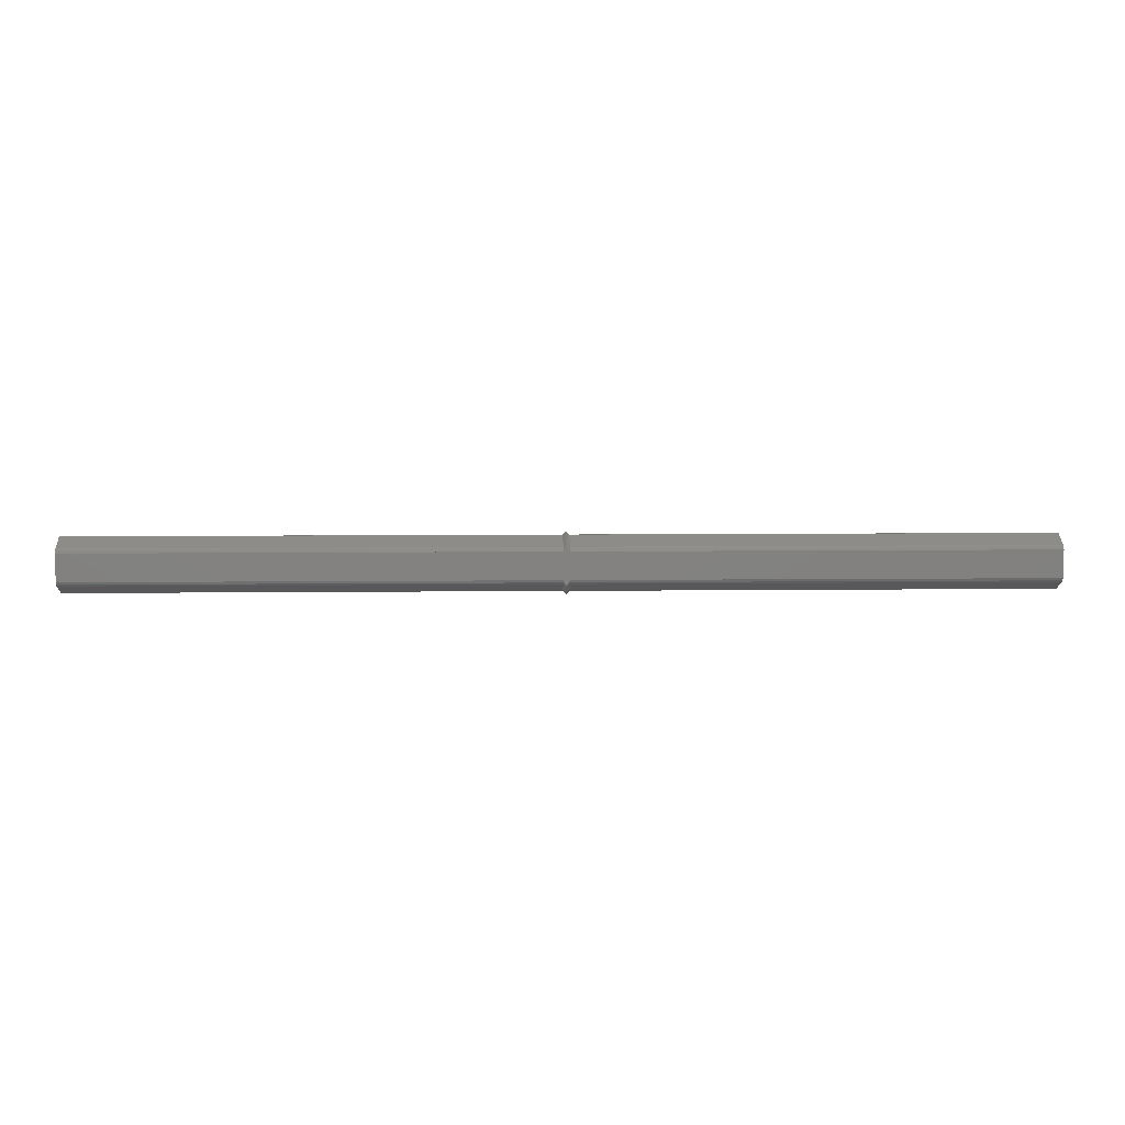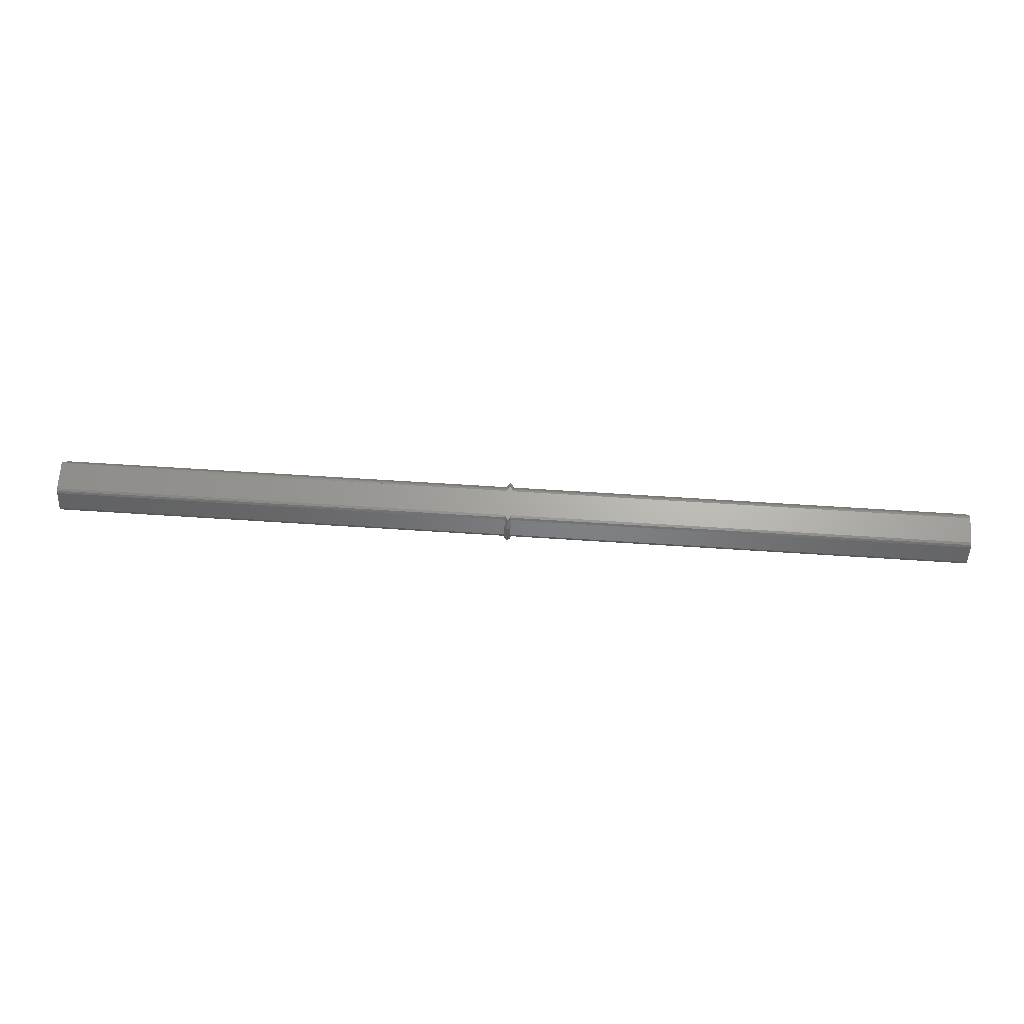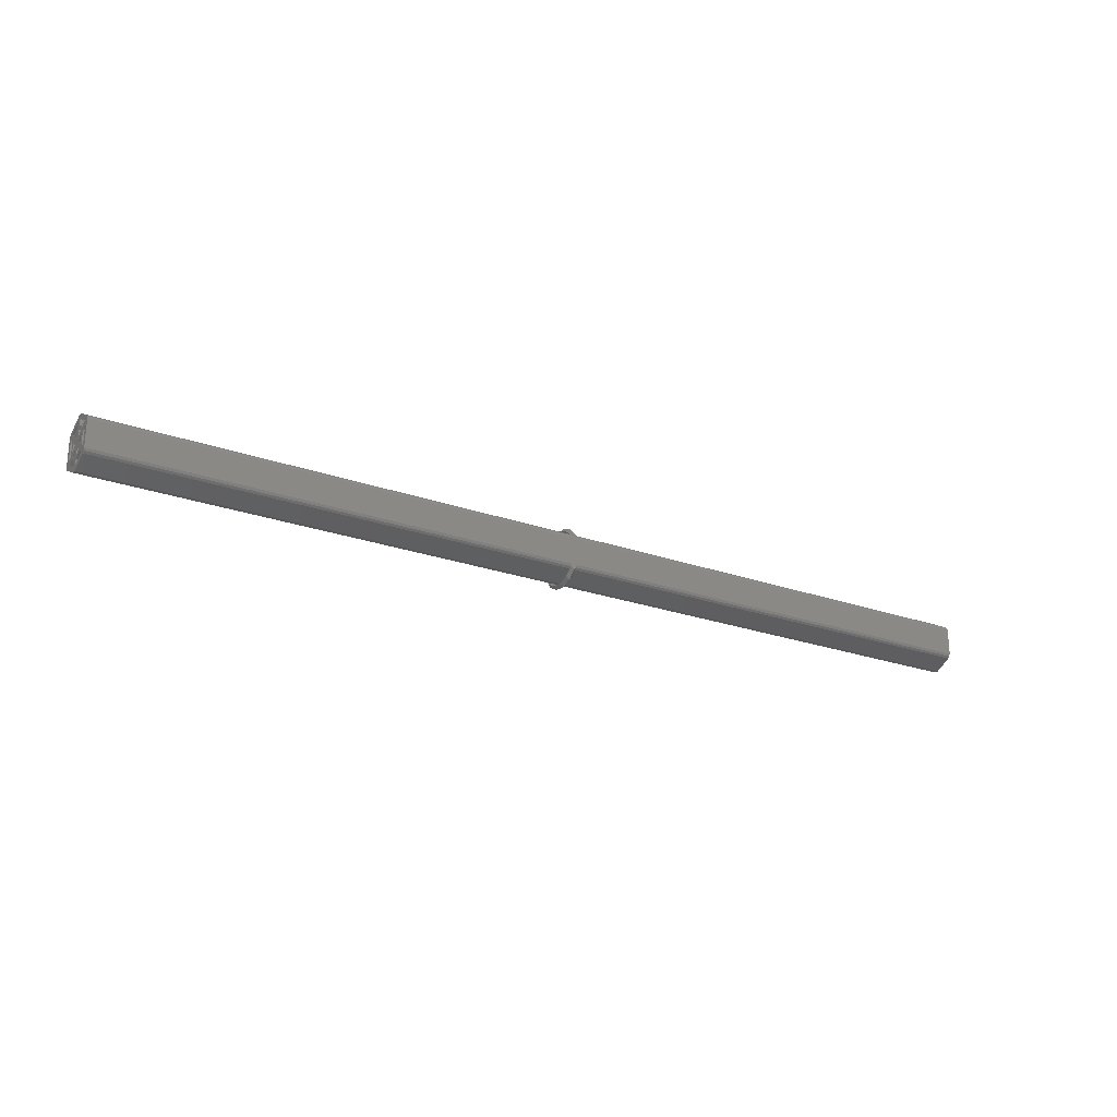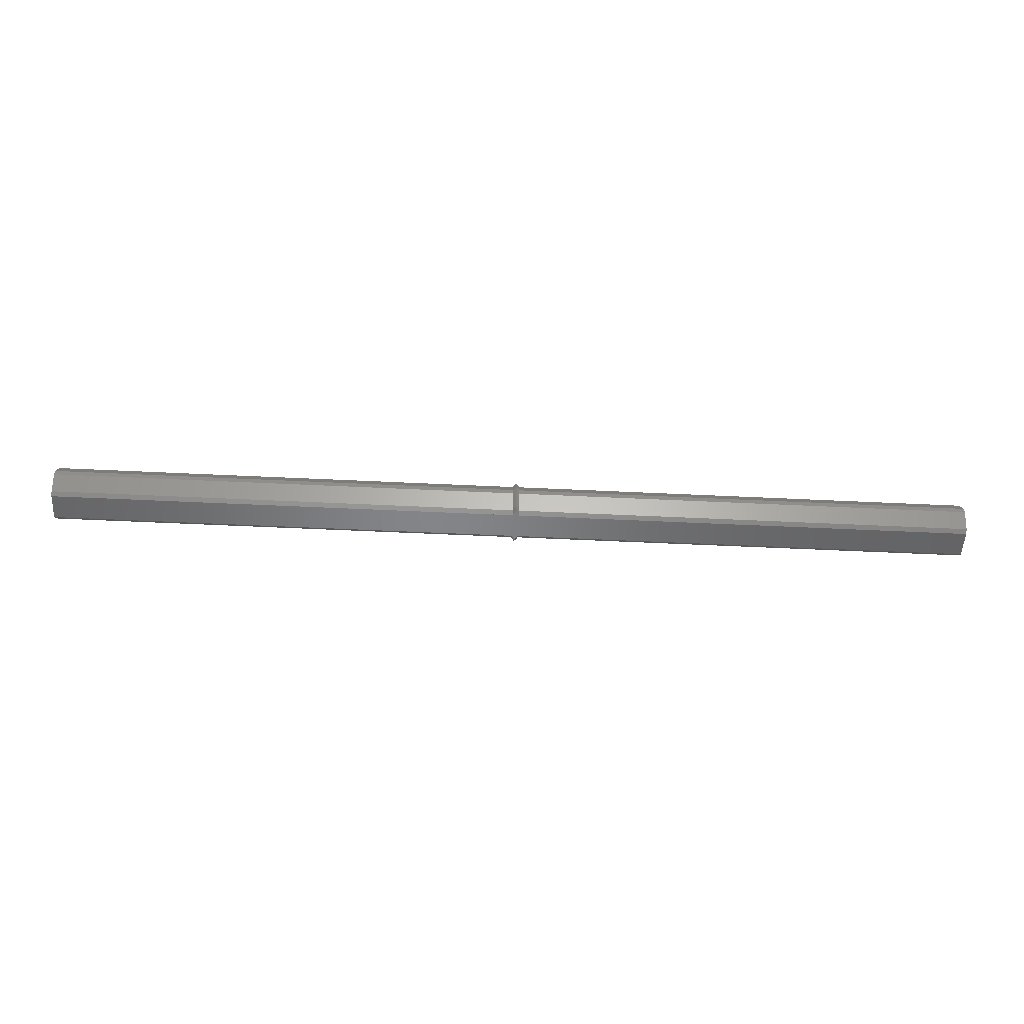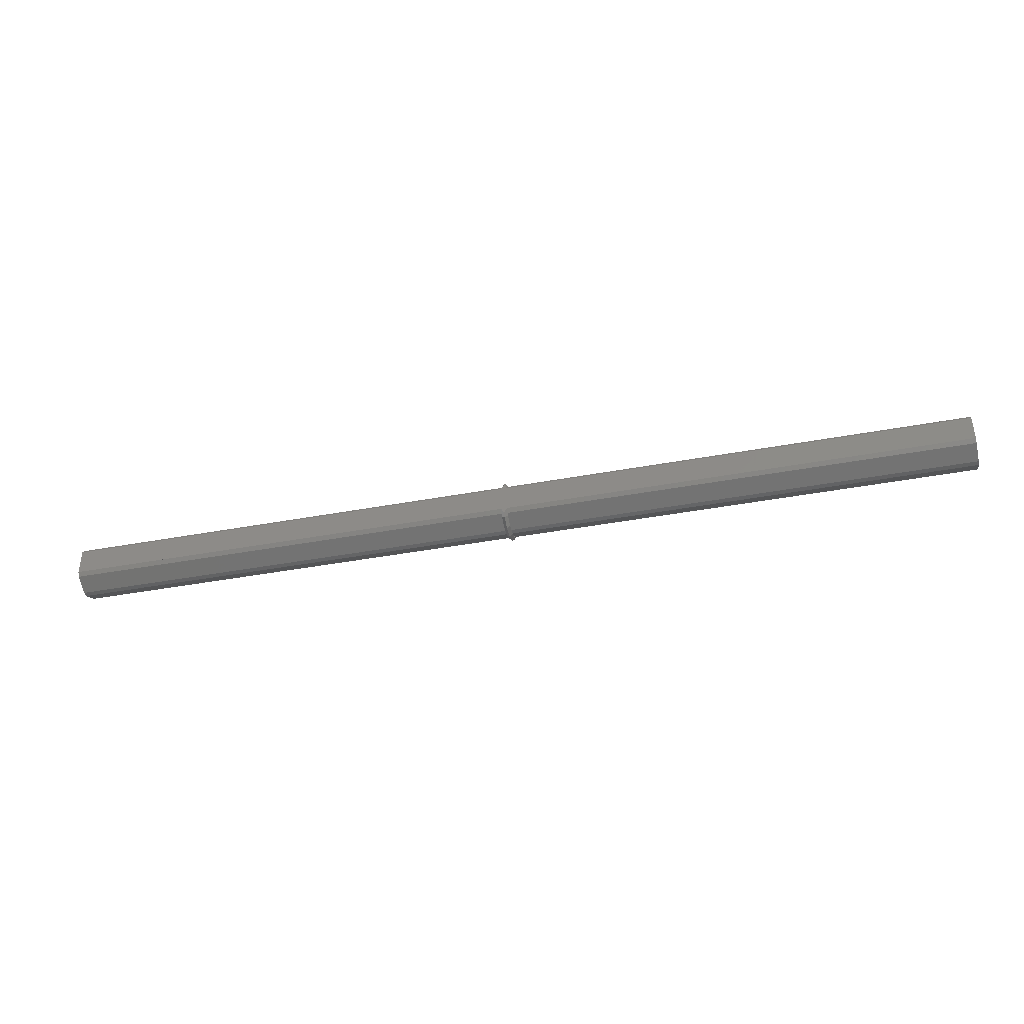
<metadata>
{"format":"stl","ext":"stl","renderer":"f3d","projection":"perspective","resolution":1024,"background":"white","views":[{"elev":8.0,"azim":-1.7,"up":"+Y"},{"elev":66.7,"azim":-176.3,"up":"+Z"},{"elev":-23.1,"azim":-31.4,"up":"+Y"},{"elev":-52.2,"azim":-3.0,"up":"+Z"},{"elev":-40.2,"azim":-167.0,"up":"+Y"}]}
</metadata>
<code>
# stl→obj: 214 verts, 504 faces
v -74.5 -2.781 -3.148
v -74.5 -2.299 -2.484
v -74.5 -4.163 -0.4
v -74.5 -3.346 -0.4
v -74.5 -3.412 0.4
v -74.5 -1.805 -0.4
v -74.5 -0.785 0.4
v -74.5 -0.785 -0.4
v -74.5 -1.837 0.4
v -74.5 2.417 -0.4
v -74.5 1.805 -0.4
v -74.5 1.837 0.4
v -74.5 1.388 -1.23
v -74.5 1.75 -1.728
v -74.5 1.083 -2.171
v -74.5 1.642 -2.941
v -74.5 0.7138 -1.663
v -74.5 0 0.6805
v -74.5 0.785 0.4
v -74.5 0.785 -0.4
v -74.5 0 -0.6805
v -74.5 -0.7138 -1.663
v -74.5 -1.083 -2.171
v -74.5 -1.388 -1.23
v -74.5 -1.75 -1.728
v -74.5 -1.642 -2.941
v -74.5 -2.417 -0.4
v -74.5 2.781 -3.148
v -74.5 2.134 -3.618
v -74.5 2.299 -2.484
v -74.5 -2.134 -3.618
v -74.5 4.163 -0.4
v -74.5 3.346 -0.4
v -74.5 3.412 0.4
v -74.5 4.247 0.4
v -74.5 2.786 3.155
v -74.5 2.304 2.491
v -74.5 2.513 3.459
v -74.5 1.646 2.947
v -74.5 1.755 1.735
v -74.5 2.139 3.625
v -74.5 -1.646 2.947
v -74.5 -2.139 3.625
v -74.5 -2.304 2.491
v -74.5 -1.755 1.735
v -74.5 -2.513 3.459
v -74.5 -2.786 3.155
v -74.5 -4.247 0.4
v -74.5 2.463 0.4
v -74.5 1.393 1.237
v -74.5 1.086 2.175
v -74.5 0.7161 1.666
v -74.5 -0.7161 1.666
v -74.5 -1.086 2.175
v -74.5 -1.393 1.237
v -74.5 -2.463 0.4
v 74.5 2.463 0.4
v 74.5 3.346 -0.4
v 74.5 3.412 0.4
v 74.5 2.417 -0.4
v 74.5 1.837 0.4
v 74.5 1.755 1.735
v 74.5 1.086 2.175
v 74.5 1.646 2.947
v 74.5 1.393 1.237
v 74.5 0.7161 1.666
v 74.5 0 0.6805
v 74.5 0.785 0.4
v 74.5 -0.7161 1.666
v 74.5 -1.086 2.175
v 74.5 -1.393 1.237
v 74.5 -0.785 0.4
v 74.5 -1.755 1.735
v 74.5 -1.646 2.947
v 74.5 -1.837 0.4
v 74.5 -2.463 0.4
v 74.5 -2.417 -0.4
v 74.5 -3.346 -0.4
v 74.5 -3.412 0.4
v 74.5 4.247 0.4
v 74.5 4.163 -0.4
v 74.5 2.786 3.155
v 74.5 2.304 2.491
v 74.5 2.513 3.459
v 74.5 2.139 3.625
v 74.5 -2.139 3.625
v 74.5 -2.513 3.459
v 74.5 -2.304 2.491
v 74.5 -2.786 3.155
v 74.5 -4.247 0.4
v 74.5 -4.163 -0.4
v 74.5 2.299 -2.484
v 74.5 2.781 -3.148
v 74.5 2.134 -3.618
v 74.5 1.642 -2.941
v 74.5 1.75 -1.728
v 74.5 -1.642 -2.941
v 74.5 -2.134 -3.618
v 74.5 -2.299 -2.484
v 74.5 -1.75 -1.728
v 74.5 -2.781 -3.148
v 74.5 -1.805 -0.4
v 74.5 -0.785 -0.4
v 74.5 0 -0.6805
v 74.5 0.785 -0.4
v 74.5 0.7138 -1.663
v 74.5 1.805 -0.4
v 74.5 1.388 -1.23
v 74.5 1.083 -2.171
v 74.5 -0.7138 -1.663
v 74.5 -1.083 -2.171
v 74.5 -1.388 -1.23
v 0.005026 2.781 -3.148
v 0.005026 -2.786 3.155
v 0.005026 2.786 3.155
v 0.005026 -2.781 -3.148
v 0.005027 -4.247 0.4
v 0.005027 4.247 0.4
v 0.005026 -4.163 -0.4
v 0.005027 -4.163 -0.4
v 0.005027 4.163 -0.4
v 0.005026 4.163 -0.4
v 0.995 4.163 -0.4
v 0.995 -4.163 -0.4
v 0.005026 2.513 3.459
v 0.995 2.513 3.459
v 0.995 2.786 3.155
v 0.995 -4.247 0.4
v 0.005026 -2.513 3.459
v 0.995 -2.786 3.155
v 0.995 -2.513 3.459
v 0.995 2.134 -3.618
v 0.005026 2.134 -3.618
v 0.995 2.781 -3.148
v 0.995 4.247 0.4
v 0.005026 2.139 3.625
v 0.995 2.139 3.625
v 0.995 -2.139 3.625
v 0.005026 -2.139 3.625
v 0.005026 -2.134 -3.618
v 0.995 -2.781 -3.148
v 0.995 -2.134 -3.618
v 0.07322 -2.303 3.625
v 0.7894 -2.634 3.625
v 0.4327 -2.926 3.625
v 0.5 -3.015 3.625
v 0.2106 -2.634 3.625
v 0.2106 2.634 3.625
v 0.7894 2.634 3.625
v 0.5673 2.926 3.625
v 0.9268 2.303 3.625
v 0.5 3.015 3.625
v 0.07421 4.115 0.6486
v 0.1929 3.14 2.487
v 0.338 3.414 1.971
v 0.03338 4.223 0.4439
v 0.7798 3.727 1.38
v 0.662 3.414 1.971
v 0.9852 4.239 0.4151
v 0.9666 4.223 0.4439
v 0.2202 -3.727 1.38
v 0.338 -3.414 1.971
v 0.01477 -4.239 0.4151
v 0.03338 -4.223 0.4439
v 0.9258 -4.115 0.6486
v 0.8071 -3.14 2.487
v 0.662 -3.414 1.971
v 0.9666 -4.223 0.4439
v 0.2043 -2.466 -3.618
v 0.7445 -2.551 -3.618
v 0.5 -2.958 -3.618
v 0.7957 2.466 -3.618
v 0.2555 2.551 -3.618
v 0.5 2.958 -3.618
v 0.2923 3.42 -1.878
v 0.16 3.97 -0.7836
v 0.3359 3.751 -1.219
v 0.2376 3.004 -2.705
v 0.7159 3.357 -2.002
v 0.6641 3.751 -1.219
v 0.9023 2.87 -2.971
v 0.7624 3.004 -2.705
v 0.7077 -3.42 -1.878
v 0.84 -3.97 -0.7836
v 0.6641 -3.751 -1.219
v 0.7624 -3.004 -2.705
v 0.2841 -3.357 -2.002
v 0.3359 -3.751 -1.219
v 0.09765 -2.87 -2.971
v 0.2376 -3.004 -2.705
v 0.5 -3.545 -3.192
v 0.005026 -3.177 -2.861
v 0.995 -3.177 -2.861
v 0.5 -4.537 -1.474
v 0.005026 -4.066 -1.321
v 0.995 -4.066 -1.321
v 0.5 -4.744 0.4986
v 0.005026 -4.252 0.4469
v 0.995 -4.252 0.4469
v 0.5 -4.131 2.385
v 0.005026 -3.702 2.138
v 0.995 -3.702 2.138
v 0.5 4.131 2.385
v 0.005026 3.702 2.138
v 0.995 3.702 2.138
v 0.5 4.744 0.4986
v 0.005026 4.252 0.4469
v 0.995 4.252 0.4469
v 0.5 4.537 -1.474
v 0.005026 4.066 -1.321
v 0.995 4.066 -1.321
v 0.5 3.545 -3.192
v 0.005026 3.177 -2.861
v 0.995 3.177 -2.861
f 1 2 1
f 3 2 1
f 4 3 5
f 2 3 4
f 6 7 8
f 7 6 9
f 10 11 12
f 13 10 14
f 15 14 16
f 10 13 11
f 14 15 13
f 17 13 15
f 18 19 20
f 21 20 17
f 13 17 20
f 15 22 17
f 7 18 8
f 23 22 15
f 24 22 23
f 22 24 8
f 25 23 26
f 23 25 24
f 27 24 25
f 6 27 9
f 24 27 6
f 28 29 30
f 16 30 29
f 30 16 14
f 29 26 16
f 31 26 29
f 2 26 31
f 26 2 25
f 31 1 2
f 32 33 34
f 30 32 28
f 30 28 28
f 32 30 33
f 34 35 32
f 34 36 35
f 37 36 34
f 36 37 38
f 39 38 37
f 39 37 40
f 38 39 41
f 42 41 39
f 42 43 41
f 44 42 45
f 46 42 44
f 42 46 43
f 44 47 46
f 5 47 44
f 48 5 3
f 5 48 47
f 33 49 34
f 10 49 33
f 12 49 10
f 12 40 49
f 50 40 12
f 51 40 50
f 40 51 39
f 52 50 19
f 50 52 51
f 53 51 52
f 18 7 53
f 53 54 51
f 55 53 7
f 53 55 54
f 45 54 55
f 54 45 42
f 9 45 55
f 56 9 27
f 9 56 45
f 4 56 27
f 56 4 5
f 19 11 20
f 11 19 12
f 18 20 21
f 19 18 52
f 8 21 22
f 21 8 18
f 57 58 59
f 57 60 58
f 57 61 60
f 62 61 57
f 63 62 64
f 62 65 61
f 62 63 65
f 66 65 63
f 67 68 66
f 65 66 68
f 63 69 66
f 70 69 63
f 71 69 70
f 69 71 72
f 73 70 74
f 70 73 71
f 73 75 71
f 76 75 73
f 75 76 77
f 76 78 77
f 78 76 79
f 80 59 81
f 82 59 80
f 83 82 84
f 82 83 59
f 64 84 85
f 84 64 83
f 83 64 62
f 85 74 64
f 86 74 85
f 87 74 86
f 74 88 73
f 74 87 88
f 89 88 87
f 89 79 88
f 90 79 89
f 79 90 91
f 58 81 59
f 92 81 58
f 81 92 93
f 93 92 93
f 94 93 92
f 95 92 96
f 92 95 94
f 97 94 95
f 97 98 94
f 99 97 100
f 97 99 98
f 101 98 99
f 99 101 101
f 91 99 78
f 99 91 101
f 91 78 79
f 72 102 103
f 102 72 75
f 104 105 67
f 105 104 106
f 103 104 67
f 72 67 69
f 68 107 61
f 107 68 105
f 107 60 61
f 108 60 107
f 60 108 96
f 109 96 108
f 96 109 95
f 106 108 105
f 68 67 105
f 108 106 109
f 110 109 106
f 103 67 72
f 104 103 110
f 110 111 109
f 112 110 103
f 110 112 111
f 100 111 112
f 111 100 97
f 77 112 102
f 112 77 100
f 77 102 75
f 67 53 69
f 53 67 18
f 108 20 105
f 20 108 13
f 113 28 113
f 92 14 96
f 14 92 30
f 70 42 74
f 42 70 54
f 17 104 21
f 104 17 106
f 7 71 55
f 71 7 72
f 114 47 114
f 45 88 44
f 88 45 73
f 16 109 15
f 109 16 95
f 110 21 104
f 21 110 22
f 68 50 65
f 50 68 19
f 36 115 115
f 62 37 83
f 37 62 40
f 97 23 111
f 23 97 26
f 18 66 52
f 66 18 67
f 24 103 8
f 103 24 112
f 1 116 116
f 2 100 25
f 100 2 99
f 51 64 39
f 64 51 63
f 7 75 72
f 75 7 9
f 12 68 61
f 68 12 19
f 48 117 117
f 118 35 118
f 56 79 76
f 79 56 5
f 34 57 59
f 57 34 49
f 20 107 105
f 107 20 11
f 6 103 102
f 103 6 8
f 119 3 120
f 121 32 122
f 81 123 123
f 124 124 91
f 10 58 60
f 58 10 33
f 4 77 78
f 77 4 27
f 115 38 125
f 38 115 36
f 82 126 84
f 126 82 127
f 3 117 48
f 117 3 119
f 124 90 128
f 90 124 91
f 47 129 46
f 129 47 114
f 130 87 131
f 87 130 89
f 94 132 93
f 94 133 132
f 29 133 94
f 29 113 133
f 113 29 28
f 93 132 134
f 122 35 118
f 35 122 32
f 81 135 80
f 135 81 123
f 125 38 136
f 126 85 84
f 137 85 126
f 136 85 137
f 136 41 85
f 41 136 38
f 86 138 87
f 86 139 138
f 43 139 86
f 43 129 139
f 129 43 46
f 87 138 131
f 116 1 140
f 141 98 101
f 142 98 141
f 140 98 142
f 140 31 98
f 31 140 1
f 41 86 85
f 86 41 43
f 143 144 138
f 144 145 146
f 144 147 145
f 144 143 147
f 143 138 139
f 148 149 150
f 149 148 151
f 148 150 152
f 136 151 148
f 151 136 137
f 153 115 154
f 153 154 155
f 115 153 118
f 118 153 156
f 115 118 36
f 36 118 35
f 135 127 82
f 127 157 158
f 127 135 157
f 157 159 160
f 135 82 80
f 157 135 159
f 117 114 47
f 114 161 162
f 114 117 161
f 161 163 164
f 117 47 48
f 161 117 163
f 165 130 166
f 165 166 167
f 130 165 128
f 128 165 168
f 130 128 89
f 89 128 90
f 93 134 93
f 134 93 134
f 113 28 113
f 28 113 28
f 31 94 98
f 94 31 29
f 169 170 171
f 170 169 142
f 142 169 140
f 172 173 174
f 133 172 132
f 172 133 173
f 175 121 176
f 175 176 177
f 121 175 113
f 113 175 178
f 121 113 32
f 32 113 28
f 134 123 81
f 179 123 134
f 123 179 180
f 179 181 182
f 134 81 93
f 179 134 181
f 141 101 141
f 101 141 101
f 1 116 1
f 116 1 116
f 183 124 184
f 183 184 185
f 124 183 141
f 141 183 186
f 124 141 91
f 91 141 101
f 116 120 3
f 187 120 116
f 120 187 188
f 187 189 190
f 116 3 1
f 187 116 189
f 16 97 95
f 97 16 26
f 42 64 74
f 64 42 39
f 34 83 37
f 83 34 59
f 30 58 33
f 58 30 92
f 79 44 88
f 44 79 5
f 99 4 78
f 4 99 2
f 51 70 63
f 70 51 54
f 57 40 62
f 40 57 49
f 56 73 45
f 73 56 76
f 23 109 111
f 109 23 15
f 96 10 60
f 10 96 14
f 25 77 27
f 77 25 100
f 53 66 69
f 66 53 52
f 12 65 50
f 65 12 61
f 75 55 71
f 55 75 9
f 17 110 106
f 110 17 22
f 13 107 11
f 107 13 108
f 112 6 102
f 6 112 24
f 171 191 169
f 169 116 140
f 191 116 169
f 116 191 192
f 141 170 142
f 170 141 193
f 193 171 170
f 171 193 191
f 193 141 186
f 141 193 141
f 116 116 116
f 116 189 116
f 189 116 192
f 190 189 192
f 191 194 192
f 192 194 195
f 193 196 191
f 191 196 194
f 193 186 183
f 196 183 185
f 183 196 193
f 192 187 190
f 187 192 195
f 188 187 195
f 194 197 195
f 195 197 198
f 196 199 194
f 194 199 197
f 184 196 185
f 199 124 128
f 124 184 124
f 124 196 184
f 196 124 199
f 199 128 168
f 195 120 188
f 117 163 117
f 163 117 198
f 119 198 117
f 119 195 198
f 120 195 119
f 164 163 198
f 197 200 198
f 200 201 198
f 199 202 197
f 202 200 197
f 199 168 165
f 202 165 167
f 165 202 199
f 198 161 164
f 161 198 201
f 162 161 201
f 201 146 145
f 146 201 200
f 114 147 129
f 114 145 147
f 145 114 201
f 200 130 131
f 130 200 202
f 146 131 144
f 131 146 200
f 166 202 167
f 166 130 202
f 201 114 162
f 114 201 114
f 147 143 129
f 143 139 129
f 131 138 144
f 148 125 136
f 137 126 151
f 151 126 149
f 125 152 203
f 152 125 148
f 115 203 204
f 203 115 125
f 150 127 205
f 149 127 150
f 127 149 126
f 152 205 203
f 205 152 150
f 205 127 158
f 115 154 115
f 154 115 204
f 155 154 204
f 203 206 204
f 206 207 204
f 205 208 203
f 208 206 203
f 157 205 158
f 208 157 160
f 157 208 205
f 153 204 207
f 204 153 155
f 156 153 207
f 206 209 207
f 207 209 210
f 208 211 206
f 206 211 209
f 159 208 160
f 211 123 180
f 159 135 208
f 123 208 135
f 123 211 208
f 123 211 123
f 118 207 118
f 207 122 118
f 122 176 121
f 122 210 176
f 210 122 207
f 207 118 156
f 177 176 210
f 209 212 210
f 210 212 213
f 211 214 209
f 209 214 212
f 179 211 180
f 179 214 211
f 214 179 182
f 210 175 177
f 175 210 213
f 178 175 213
f 174 213 212
f 213 174 173
f 173 113 213
f 113 173 133
f 134 212 214
f 134 172 212
f 172 134 132
f 212 172 174
f 181 214 182
f 134 181 134
f 181 134 214
f 113 213 113
f 213 113 178
f 113 113 113

</code>
